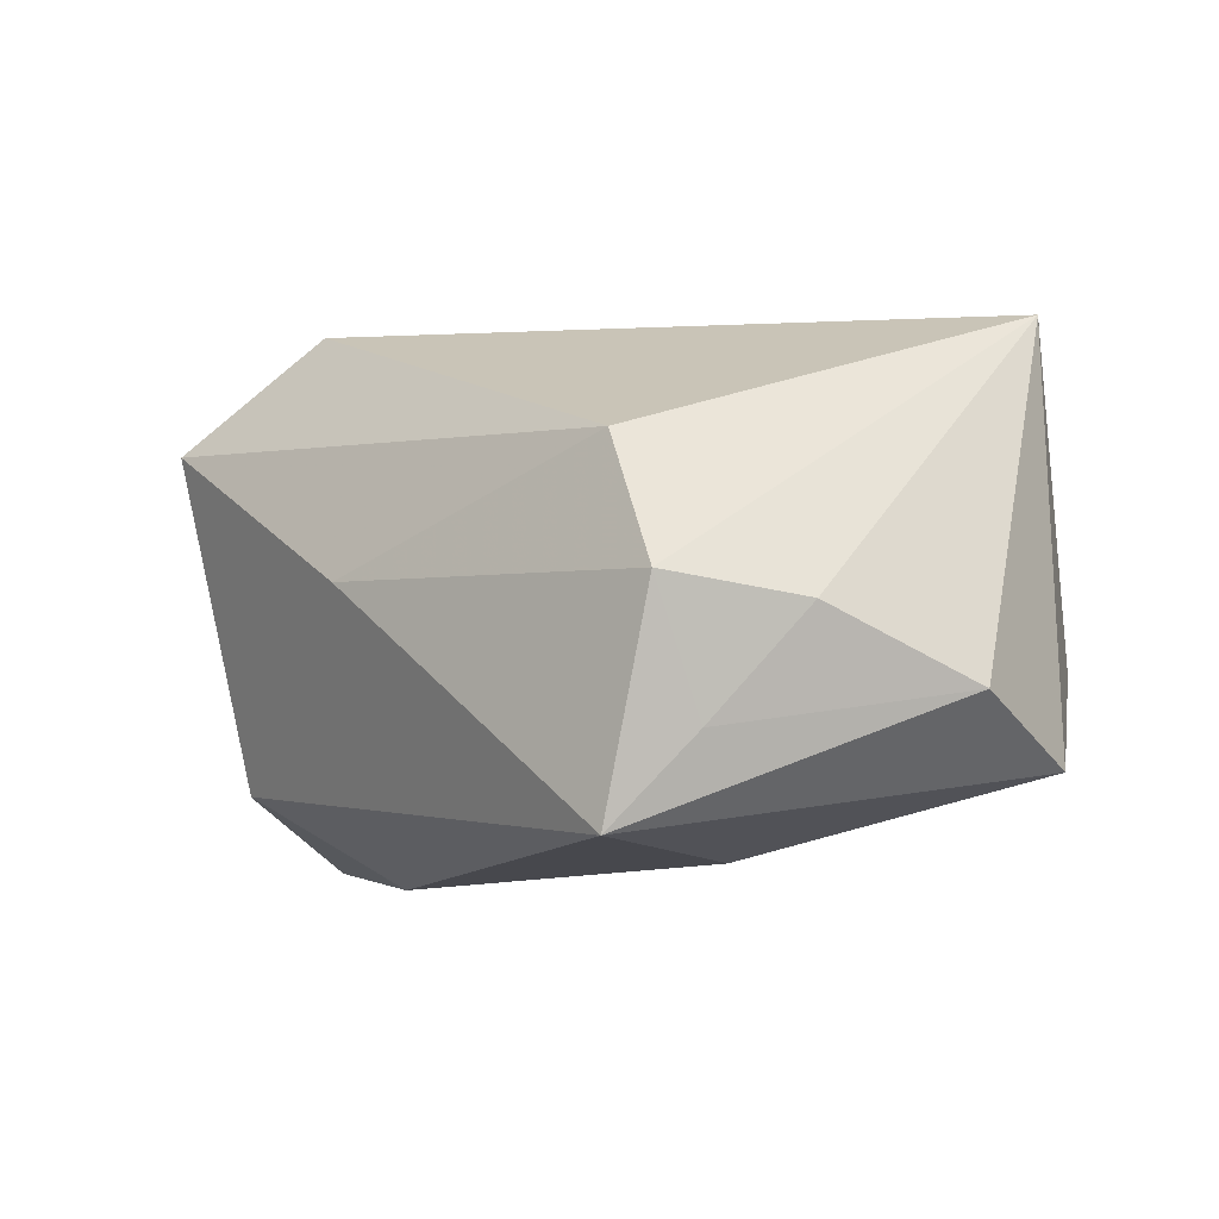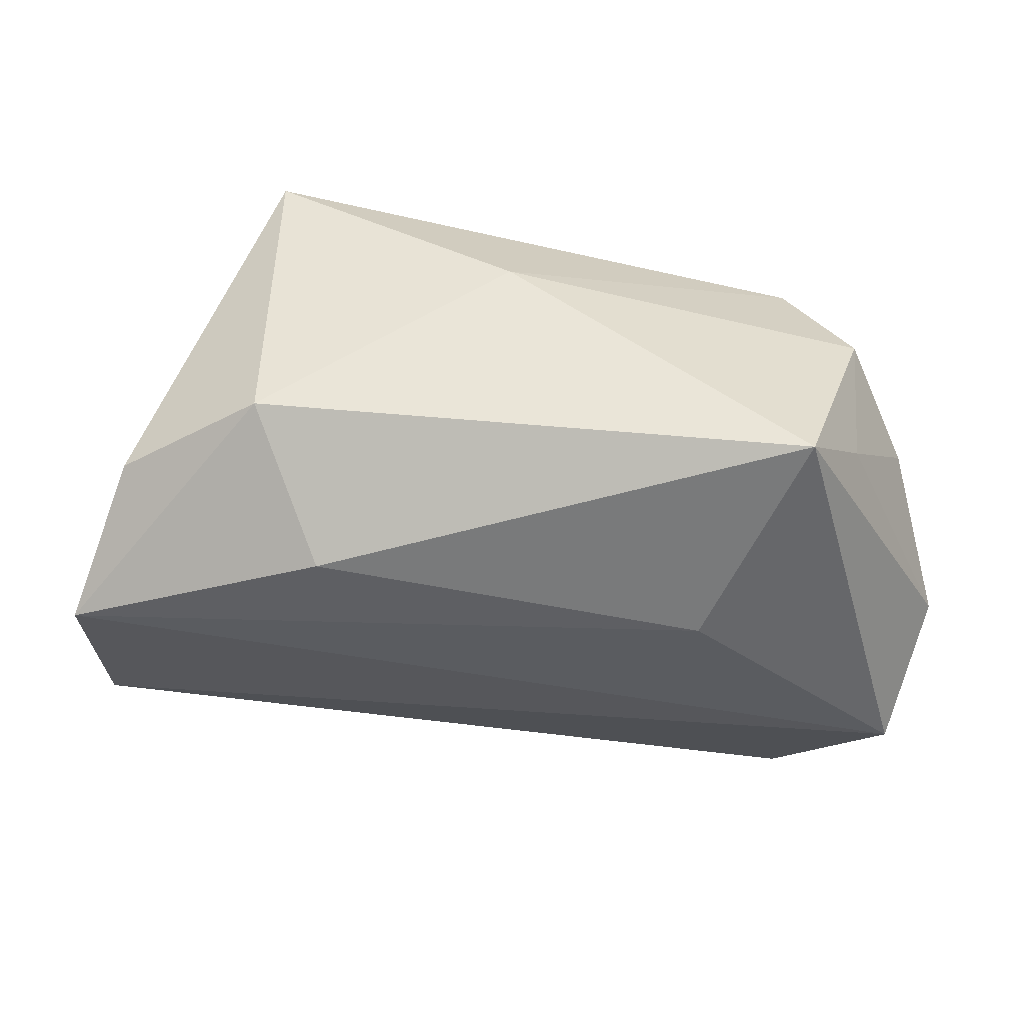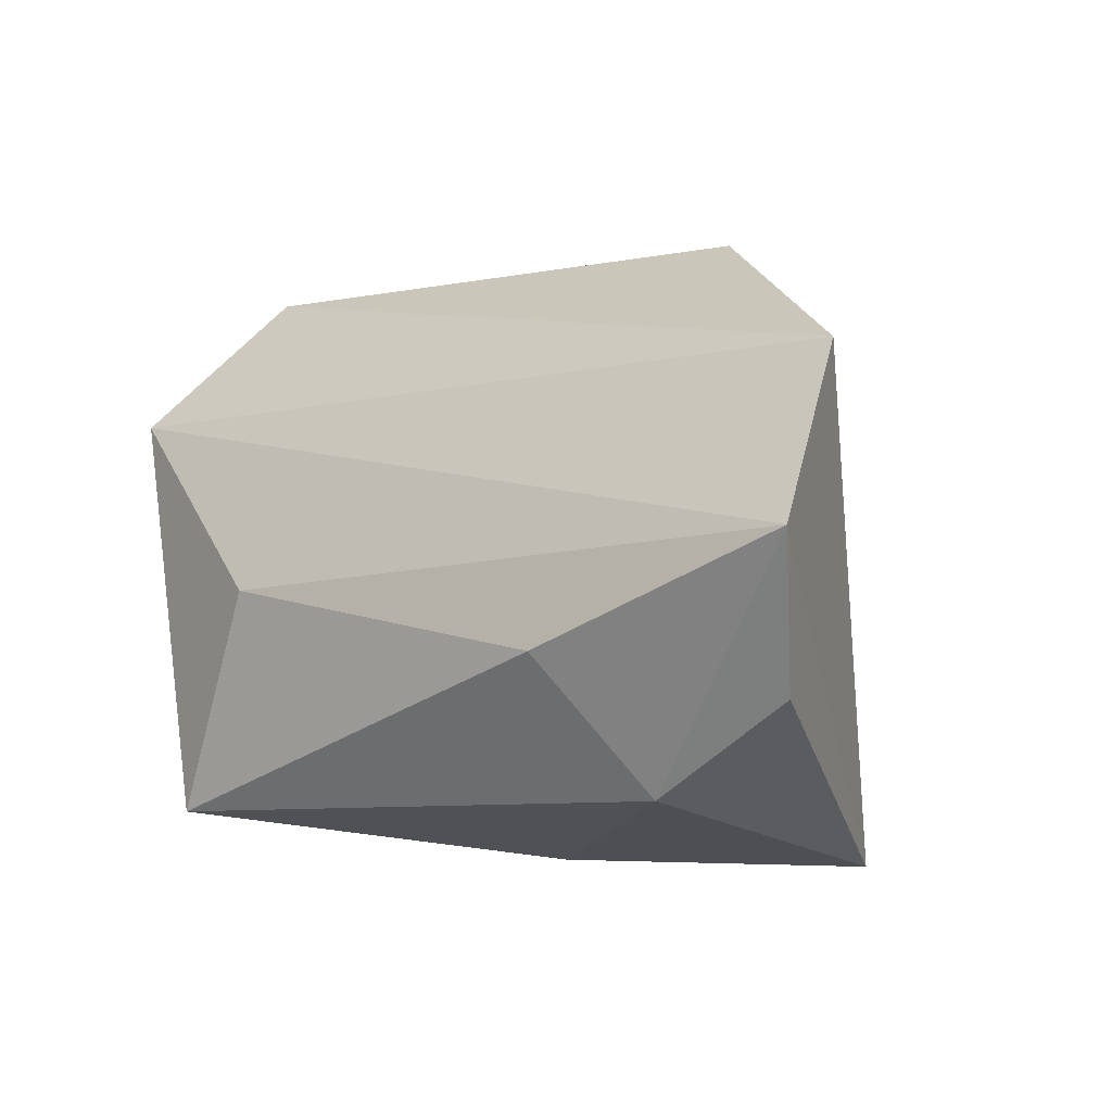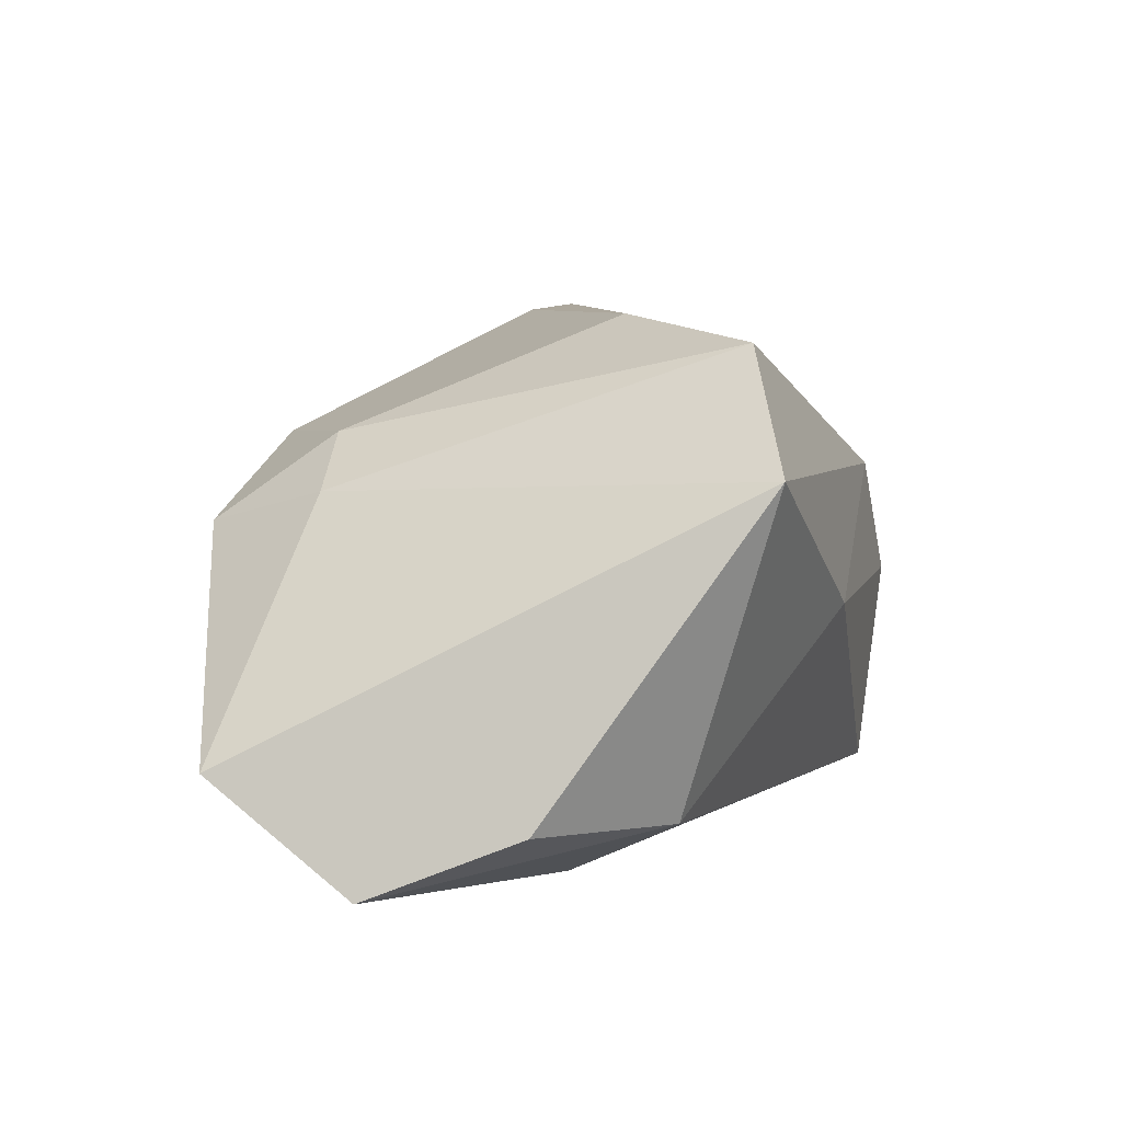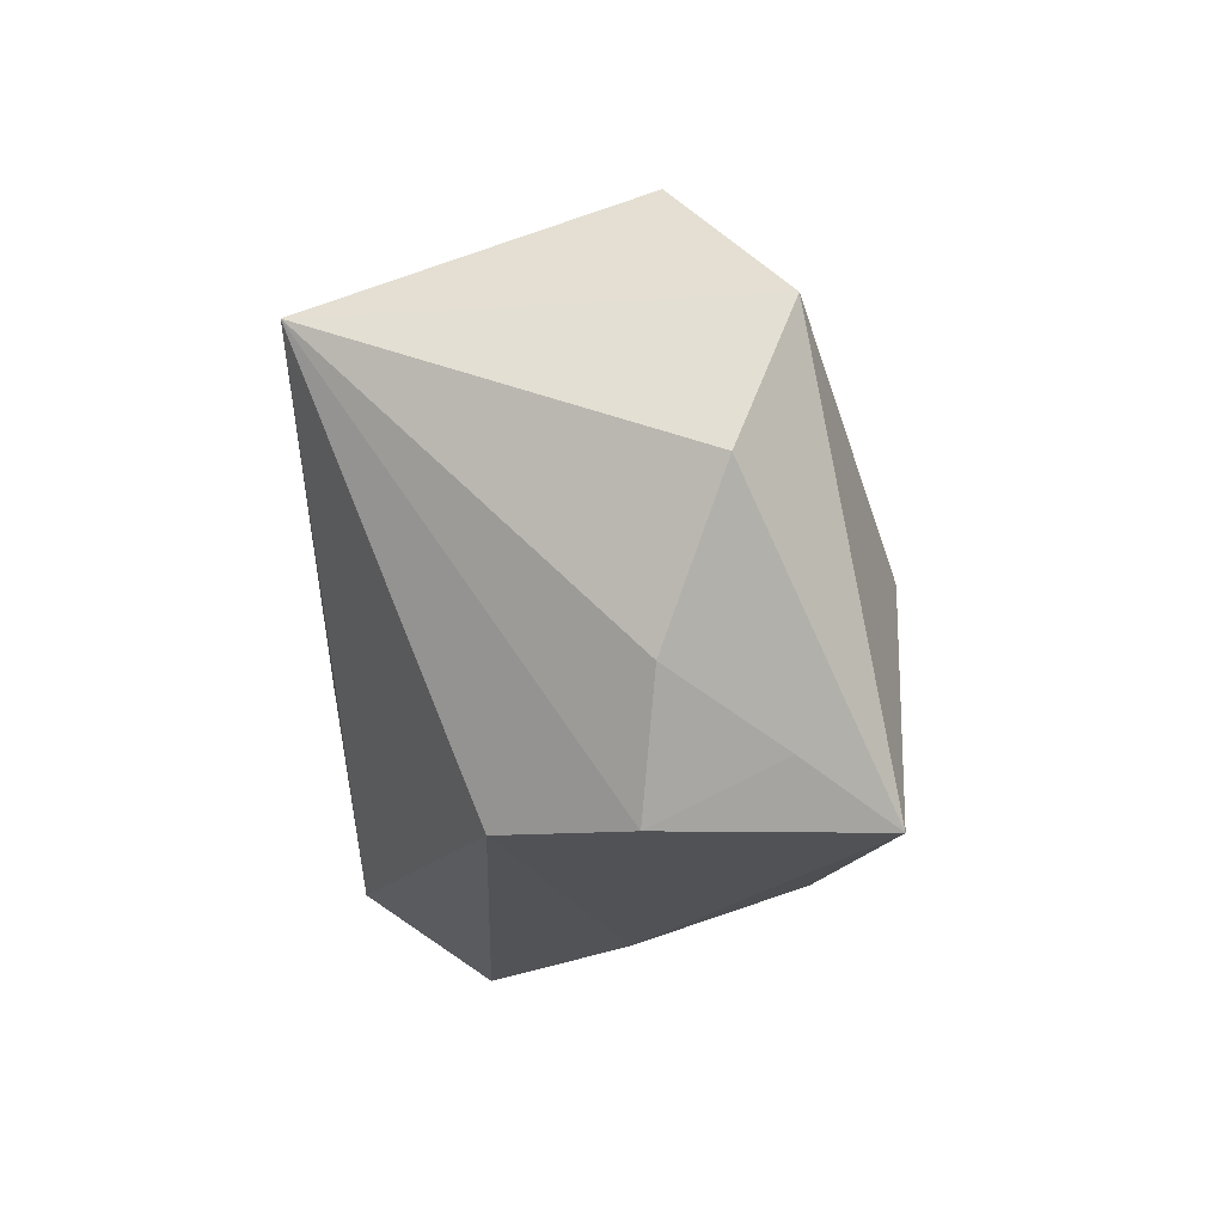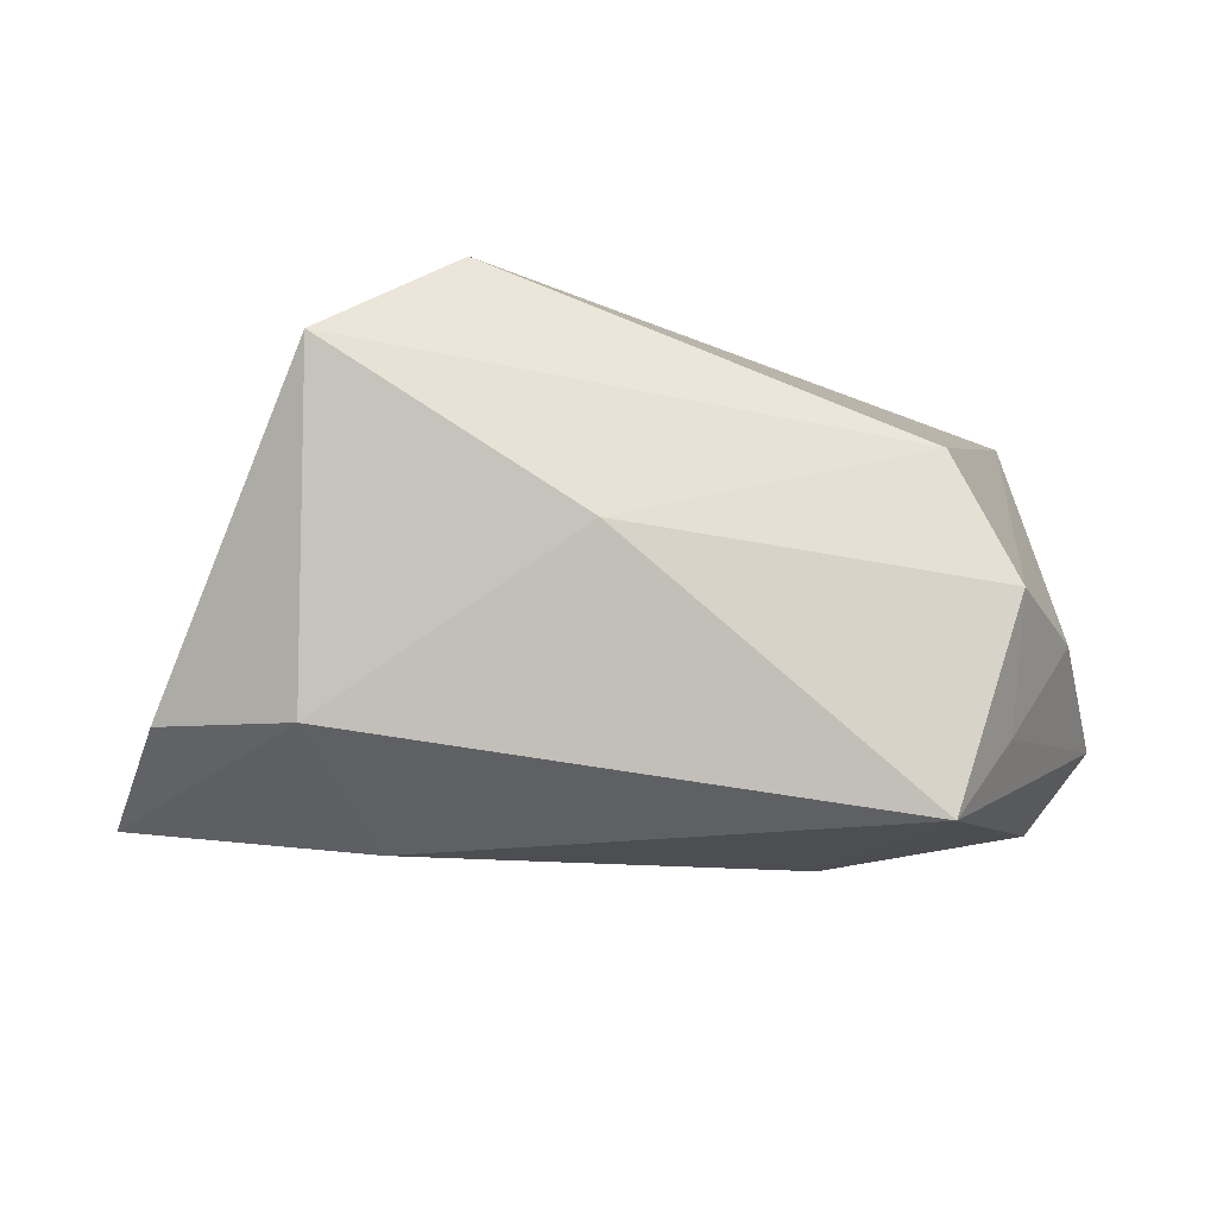
<metadata>
{"format":"obj","ext":"obj","renderer":"f3d","projection":"perspective","resolution":1024,"background":"white","views":[{"elev":-11.7,"azim":47.4,"up":"+Z"},{"elev":-58.0,"azim":-4.8,"up":"+Z"},{"elev":0.5,"azim":-137.4,"up":"+Y"},{"elev":12.2,"azim":-70.3,"up":"+Z"},{"elev":-15.1,"azim":95.6,"up":"+Y"},{"elev":-17.1,"azim":-3.8,"up":"+Z"}]}
</metadata>
<code>
v 0.03897 -0.0316 -0.004941
v 0.01988 -0.001986 -0.03078
v -0.007677 -0.03656 0.0002985
v -0.05653 -0.01273 -0.01749
v -0.003824 -0.006276 0.035
v 0.04732 -0.01658 -0.007201
v 0.0538 0.00216 -0.01505
v -0.02204 -0.028 0.03412
v -0.03953 -0.03656 0.02107
v -0.02694 0.0412 0.009286
v 0.03796 0.03674 -0.007329
v 0.04086 0.02314 0.03013
v 0.04979 0.01976 -0.02167
v -0.03168 0.02376 0.01489
v -0.03945 -0.02487 -0.01978
v -0.004271 0.04097 0.01749
v -0.03009 -0.007919 -0.03078
v 0.03055 -0.03074 -0.03078
v 0.03845 -0.02417 -0.02015
v -0.06209 0.006098 -0.02551
v -0.02137 0.02602 0.02071
v 0.03124 -0.0304 0.01141
v 0.04861 0.01946 0.03043
v -0.05918 0.02654 -0.01334
f 24 9 14
f 7 23 6
f 10 11 24
f 16 11 10
f 24 14 10
f 24 11 13
f 7 18 13
f 13 23 7
f 13 11 23
f 20 9 24
f 20 4 9
f 24 13 20
f 9 4 15
f 4 20 15
f 19 18 7
f 7 6 19
f 8 14 9
f 9 22 8
f 23 5 8
f 8 22 23
f 16 5 12
f 12 5 23
f 12 11 16
f 23 11 12
f 21 5 16
f 16 10 21
f 21 10 14
f 14 8 21
f 21 8 5
f 2 13 18
f 2 20 13
f 18 15 17
f 17 15 20
f 17 2 18
f 20 2 17
f 3 22 9
f 9 15 3
f 3 15 18
f 1 3 18
f 22 3 1
f 18 19 1
f 1 19 6
f 1 6 23
f 23 22 1

</code>
